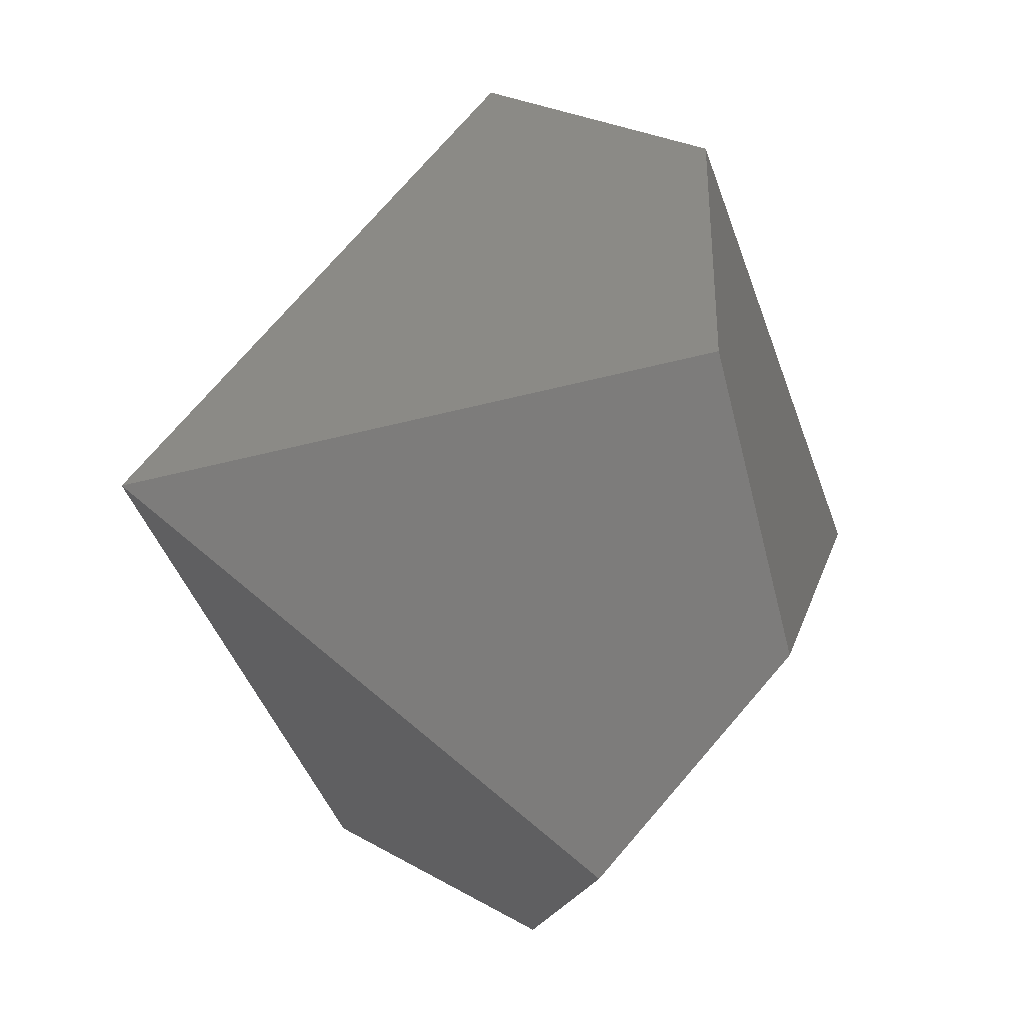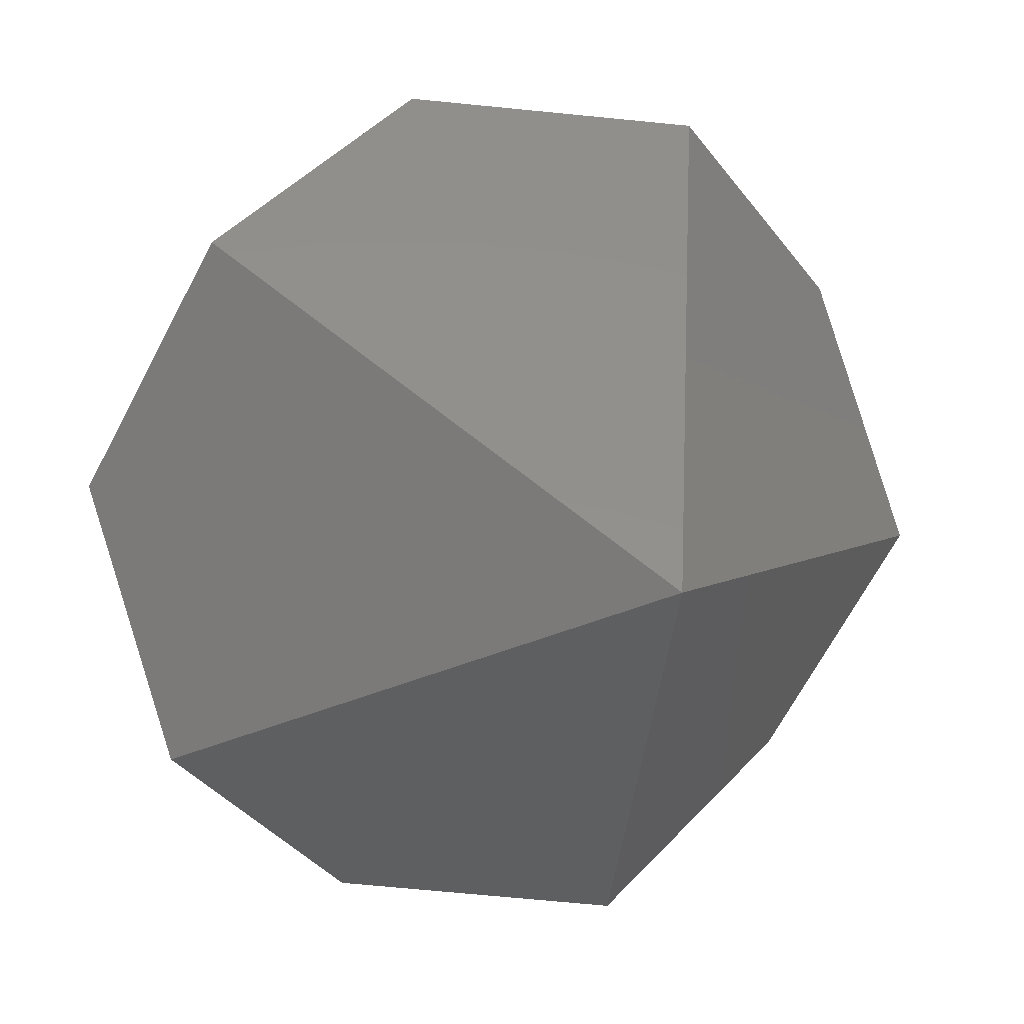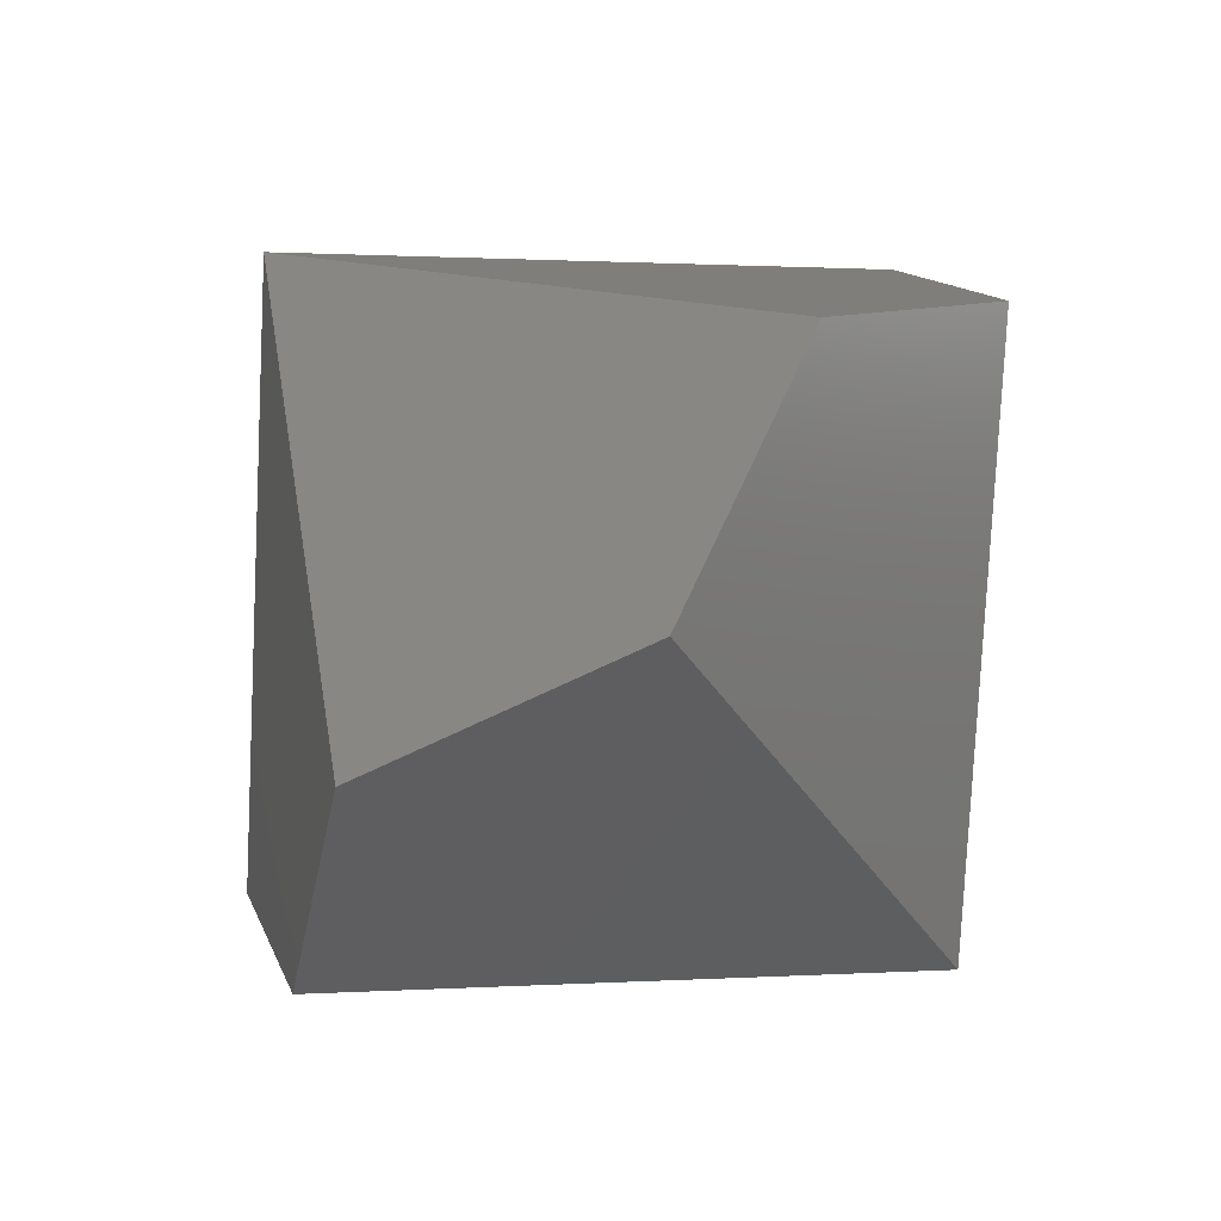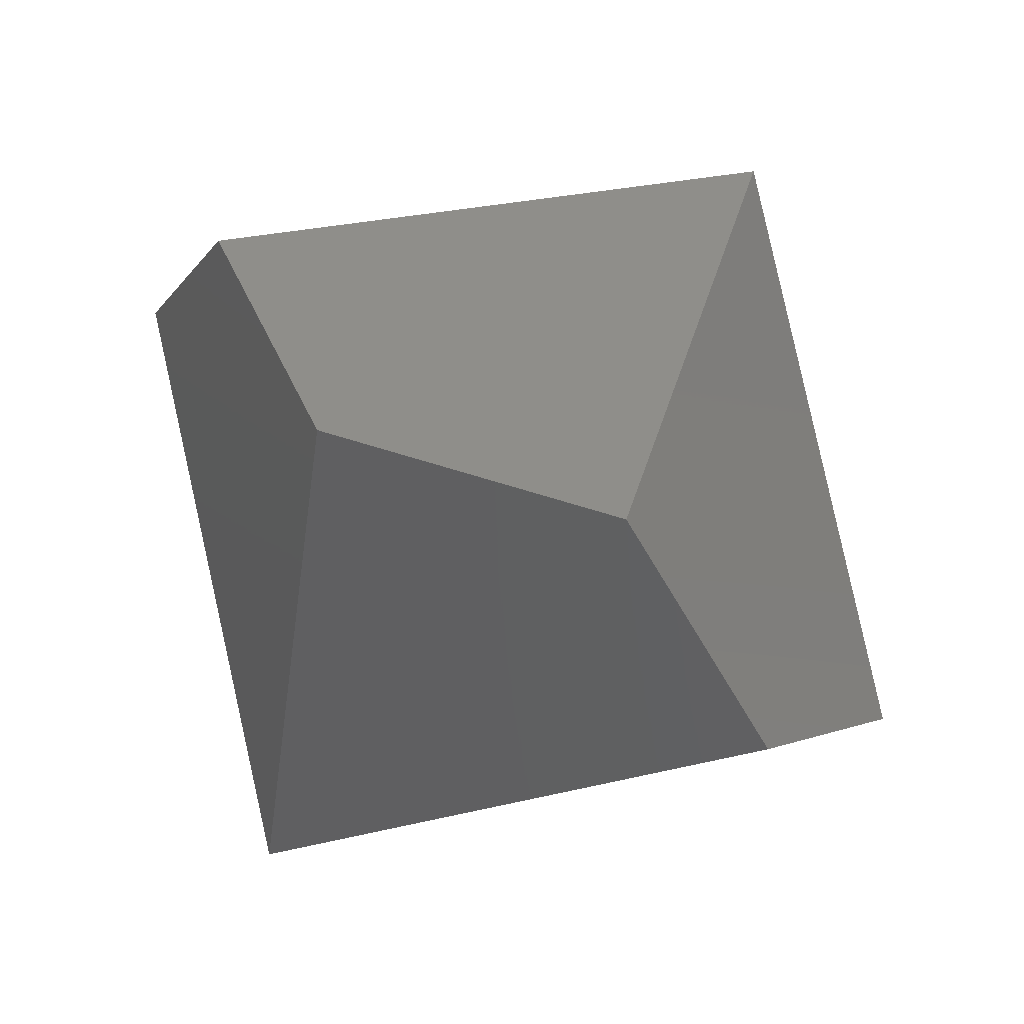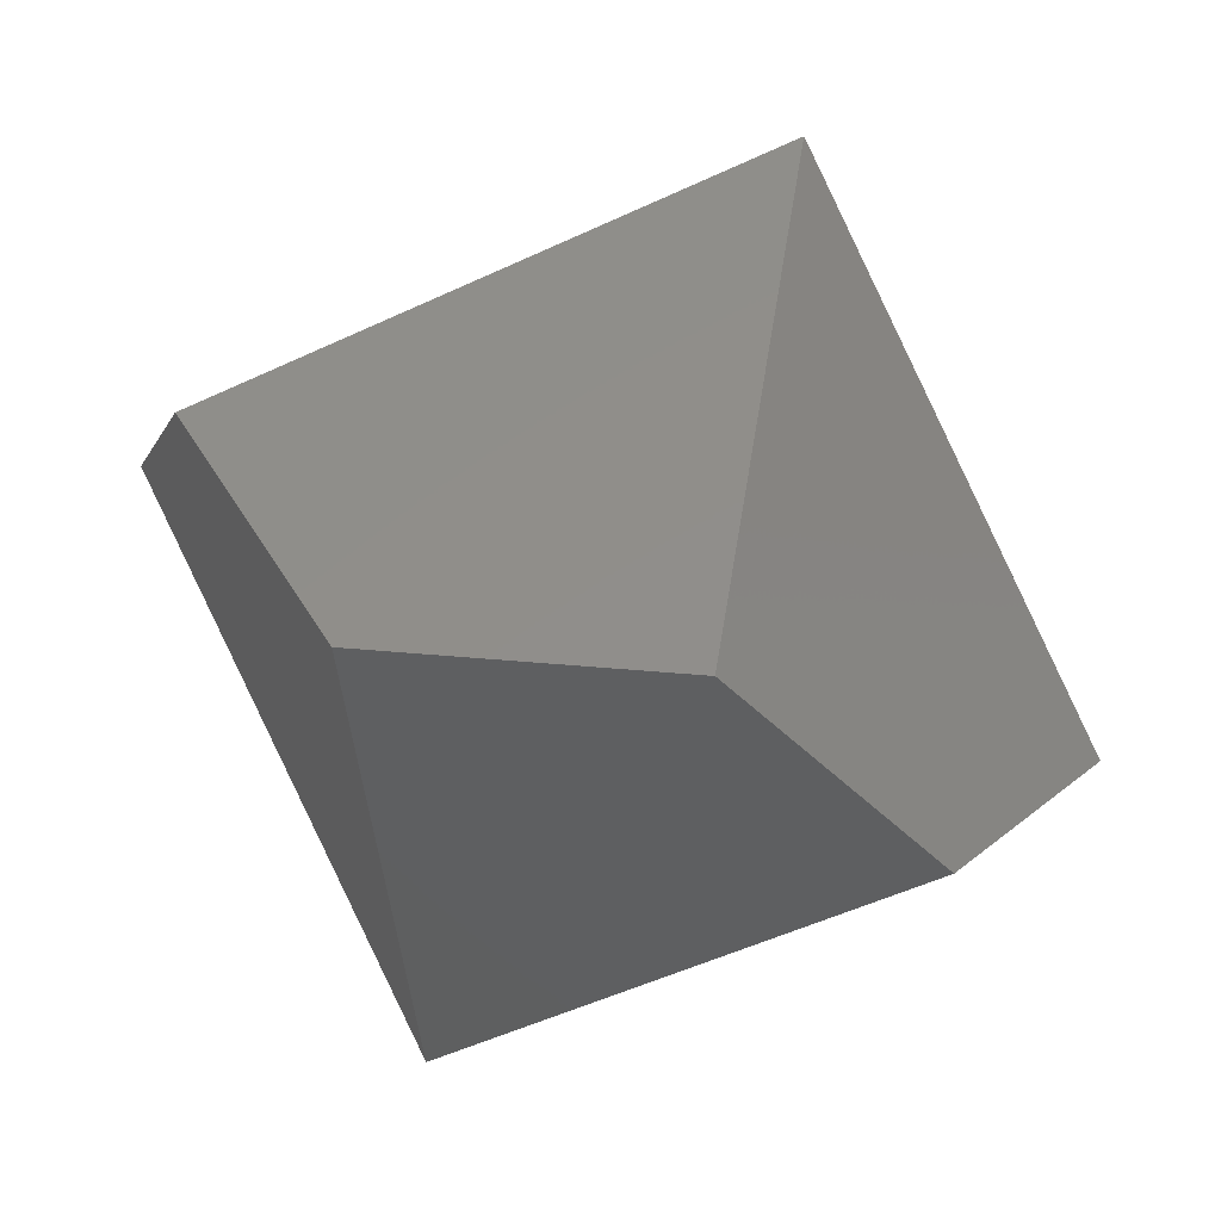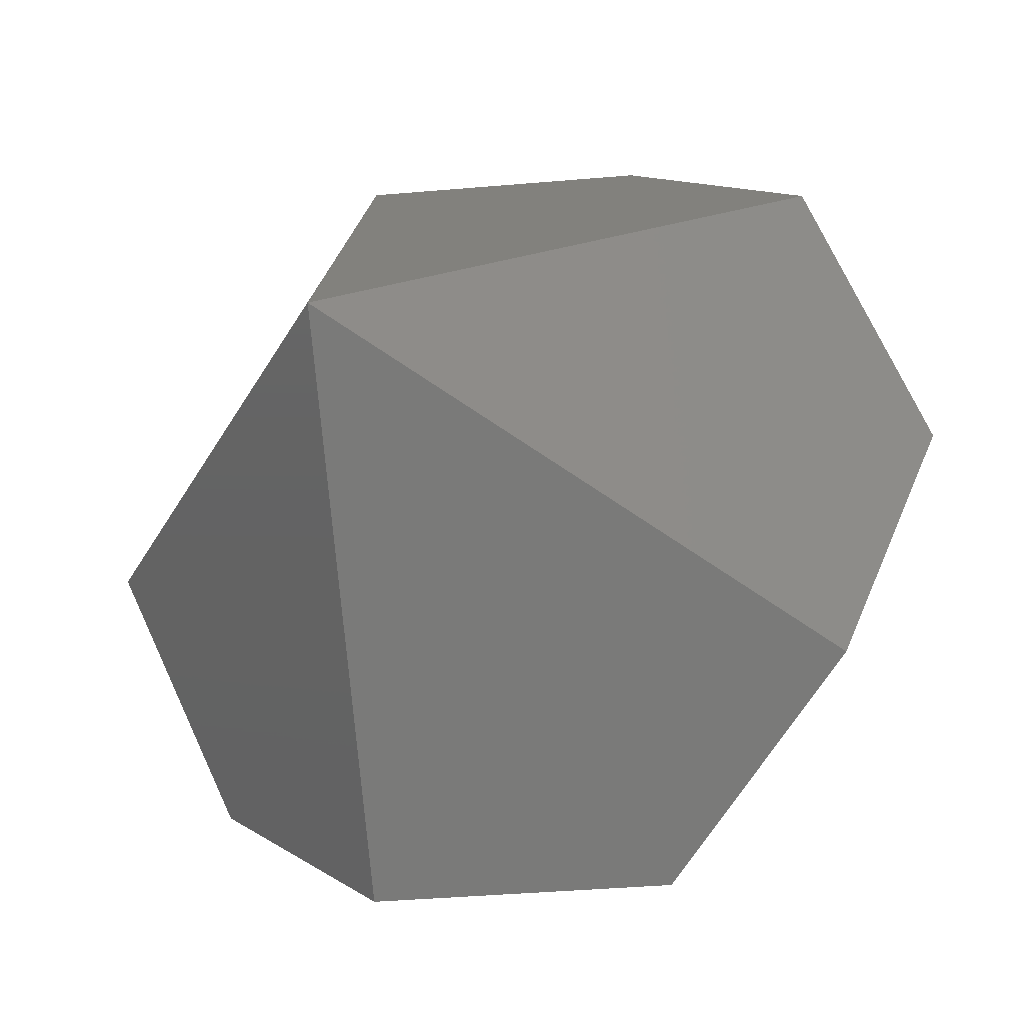
<metadata>
{"format":"stl","ext":"stl","renderer":"f3d","projection":"perspective","resolution":1024,"background":"white","views":[{"elev":-77.0,"azim":-101.6,"up":"+Z"},{"elev":42.1,"azim":-23.3,"up":"+Z"},{"elev":-46.4,"azim":53.4,"up":"+Z"},{"elev":51.2,"azim":-138.1,"up":"+Z"},{"elev":-12.1,"azim":131.6,"up":"+Y"},{"elev":44.3,"azim":-123.6,"up":"+Y"}]}
</metadata>
<code>
# stl→obj: 28 verts, 52 faces
v 0.853 5.582 18.3
v 2.47 -3.83 16.3
v 5.946 3.163 17.79
v -0.853 5.582 18.3
v 0 5.987 18.39
v -2.47 -3.83 16.3
v 0 -8.801 15.24
v -5.946 3.163 17.79
v 0.853 -5.582 2.024
v 2.47 3.83 4.025
v 5.946 -3.163 2.538
v -0.853 -5.582 2.024
v 0 -5.987 1.938
v -2.47 3.83 4.025
v 0 8.801 5.081
v -5.946 -3.163 2.538
v -9.621 2.492 12.33
v -9.621 1.777 11.71
v -9.621 -1.777 8.614
v -3.997 -6.18 12.23
v -9.621 -2.492 7.992
v 9.621 -1.777 8.614
v 9.621 1.777 11.71
v 9.621 -2.492 7.992
v 3.997 6.18 8.094
v 9.621 2.492 12.33
v 3.997 -6.18 12.23
v -3.997 6.18 8.094
f 1 2 3
f 4 1 5
f 1 4 2
f 2 4 6
f 2 6 7
f 6 4 8
f 9 10 11
f 12 9 13
f 9 12 10
f 10 12 14
f 10 14 15
f 14 12 16
f 6 17 18
f 6 18 19
f 17 6 8
f 20 19 21
f 19 20 6
f 7 6 20
f 22 10 23
f 24 10 22
f 10 24 11
f 10 15 25
f 23 25 26
f 25 23 10
f 16 20 21
f 20 16 12
f 13 20 12
f 20 13 7
f 25 3 26
f 3 25 1
f 25 5 1
f 5 25 15
f 27 11 24
f 11 27 9
f 13 27 7
f 27 13 9
f 5 28 4
f 28 5 15
f 28 8 4
f 8 28 17
f 2 26 3
f 26 2 23
f 23 2 22
f 27 22 2
f 22 27 24
f 2 7 27
f 15 14 28
f 18 28 14
f 28 18 17
f 14 19 18
f 14 21 19
f 21 14 16

</code>
